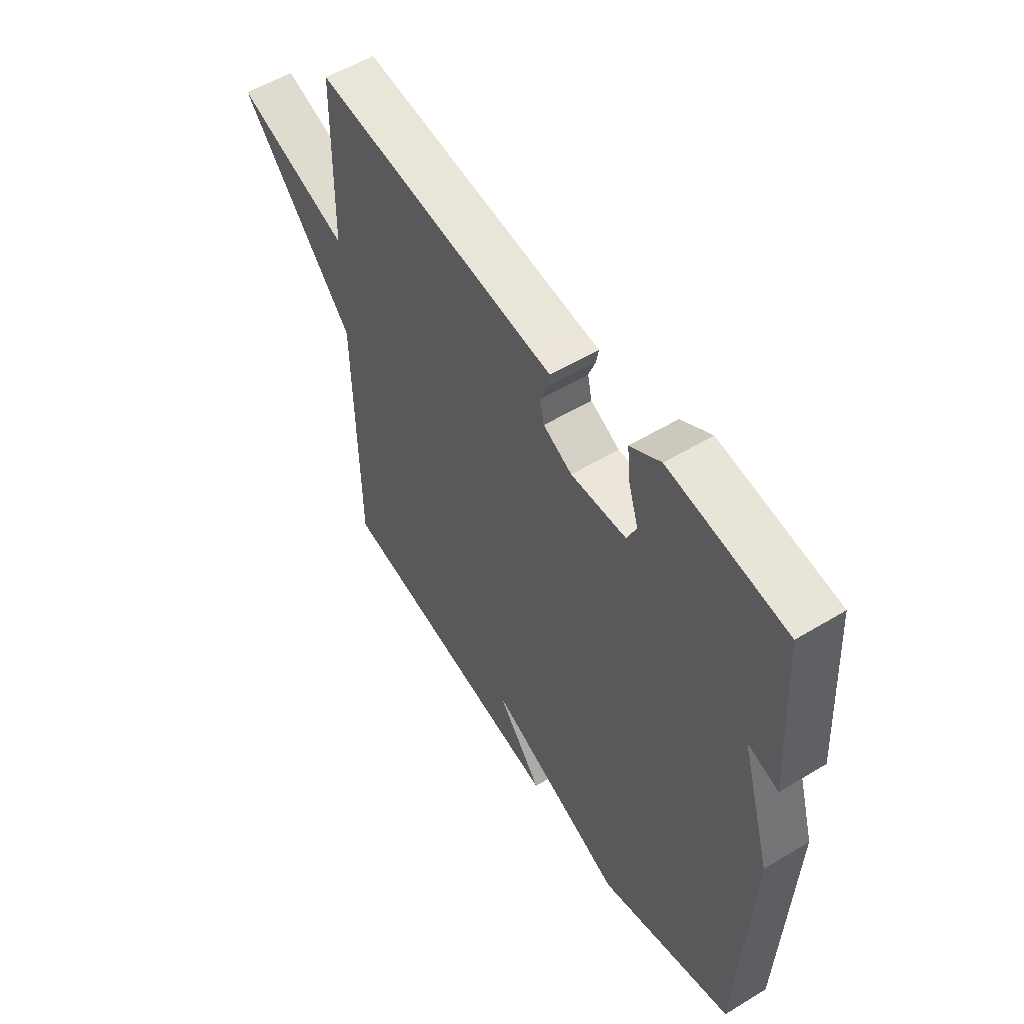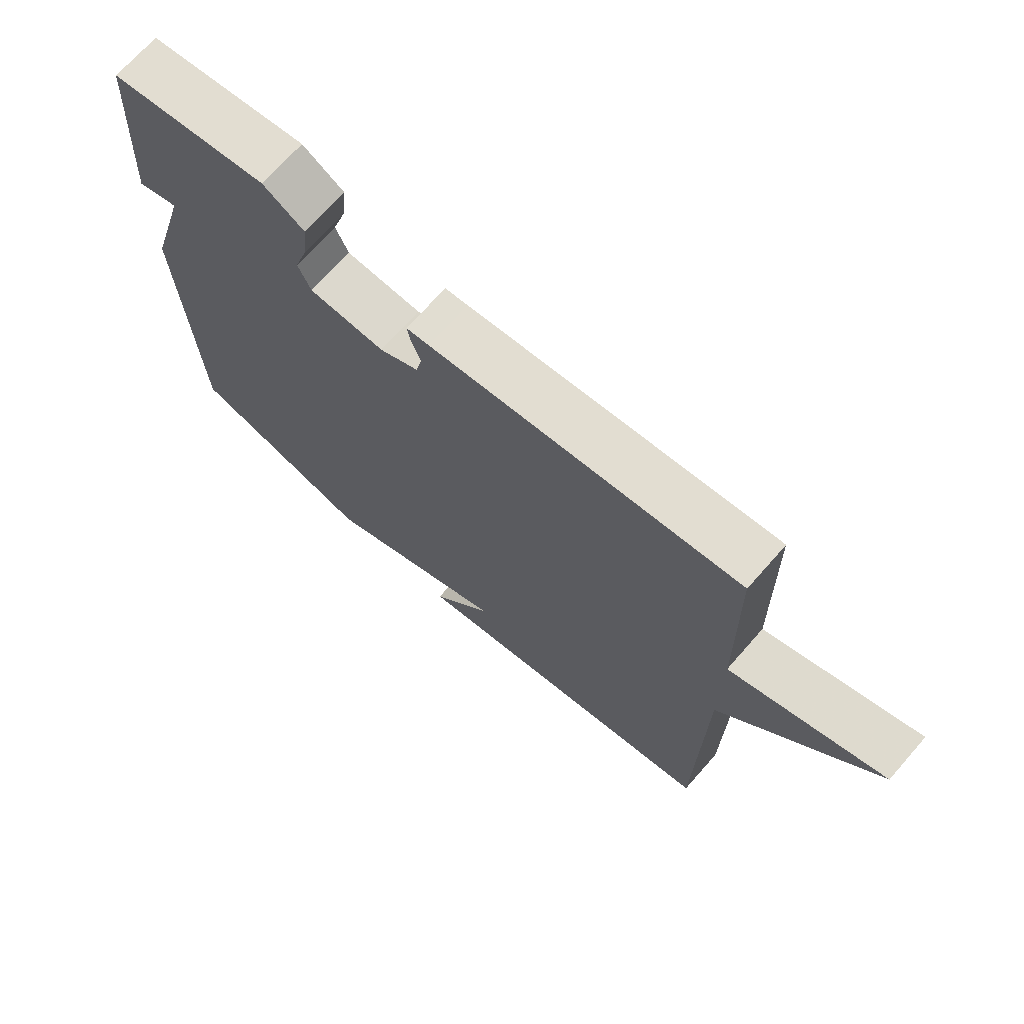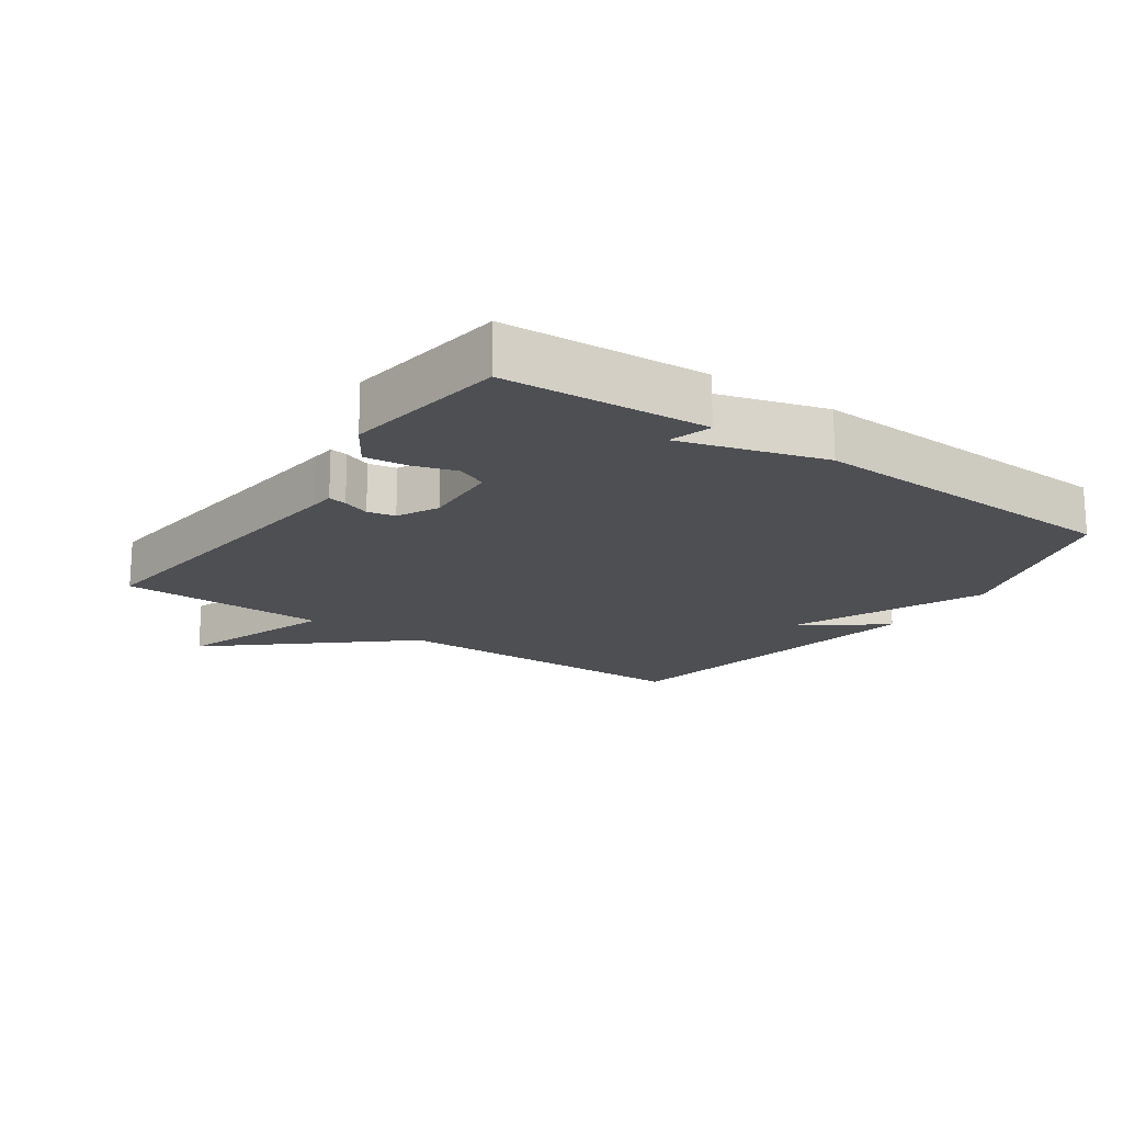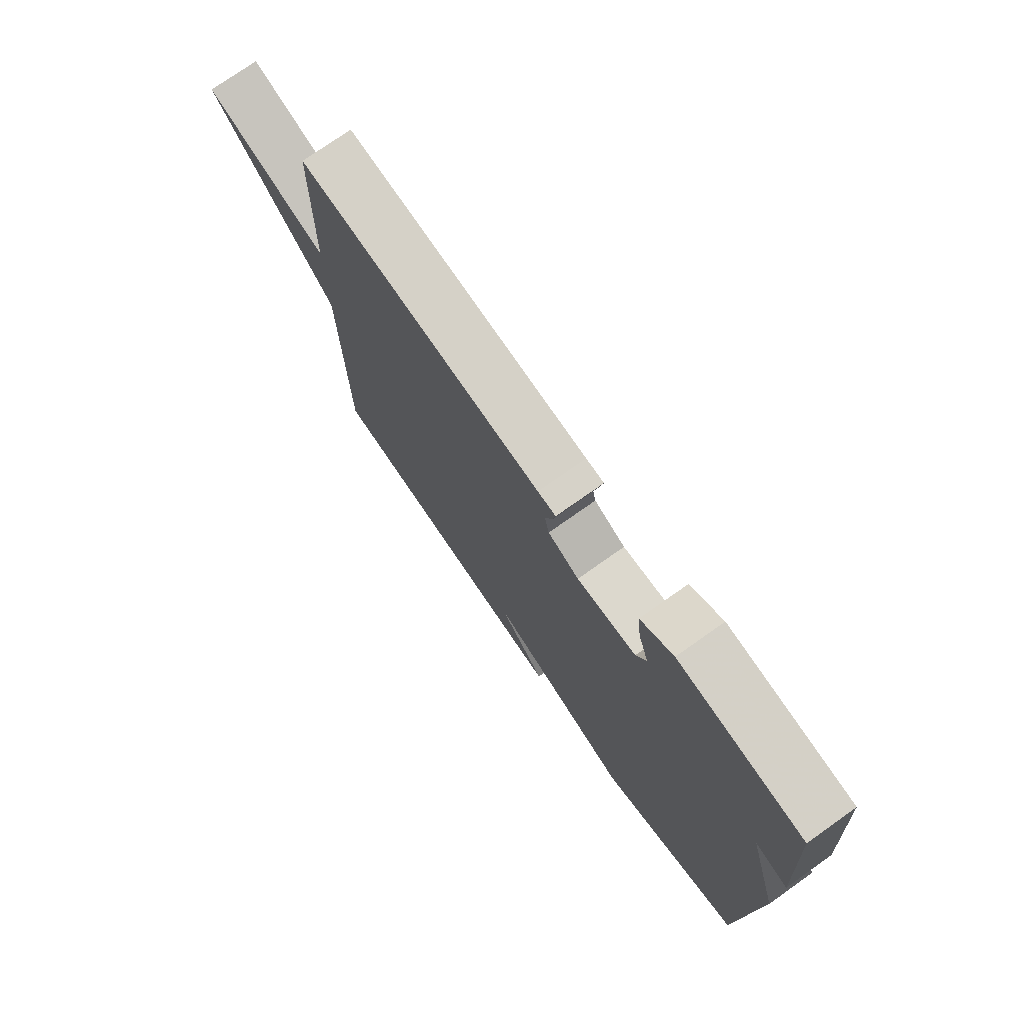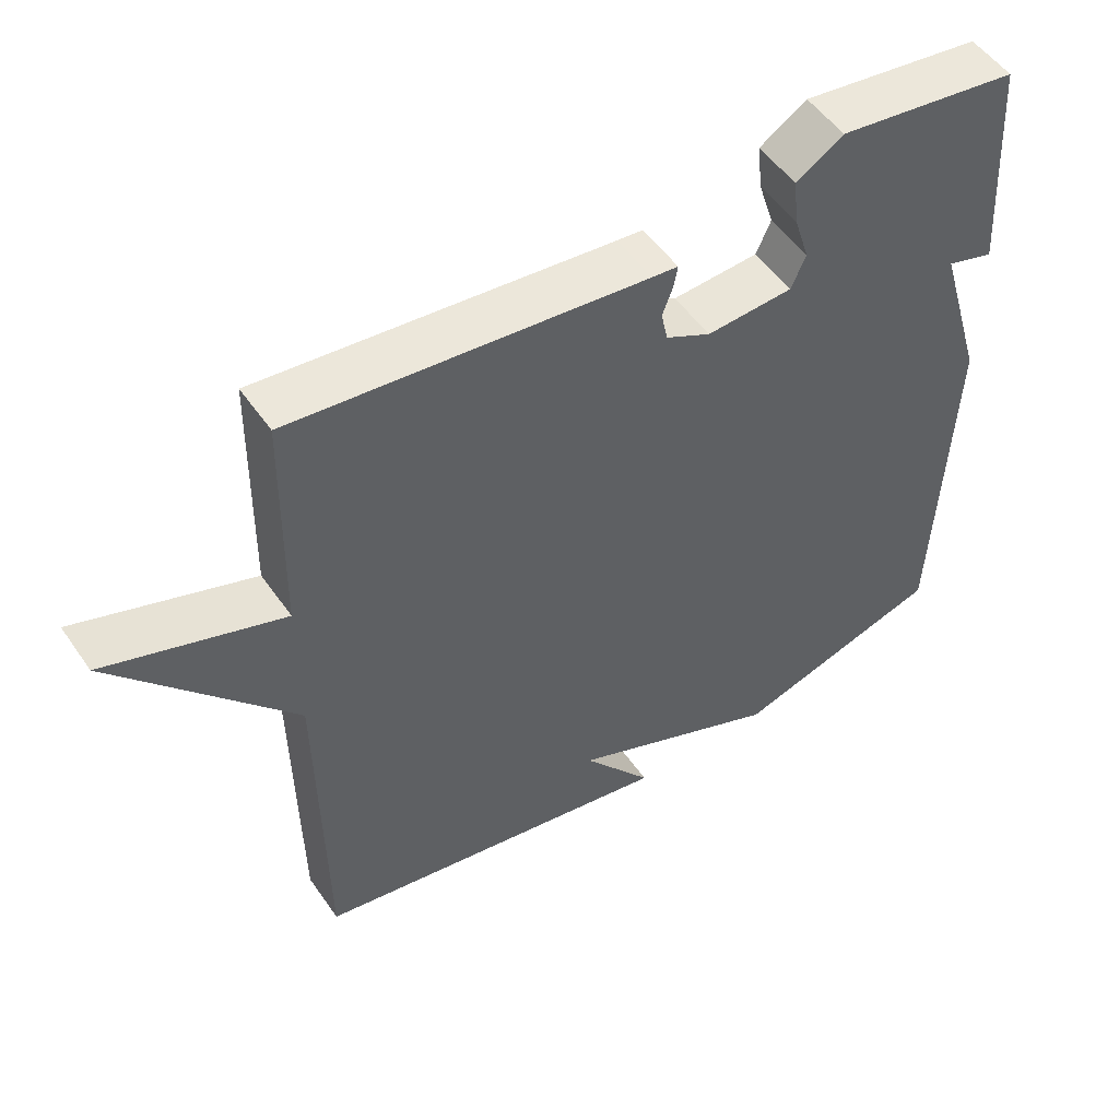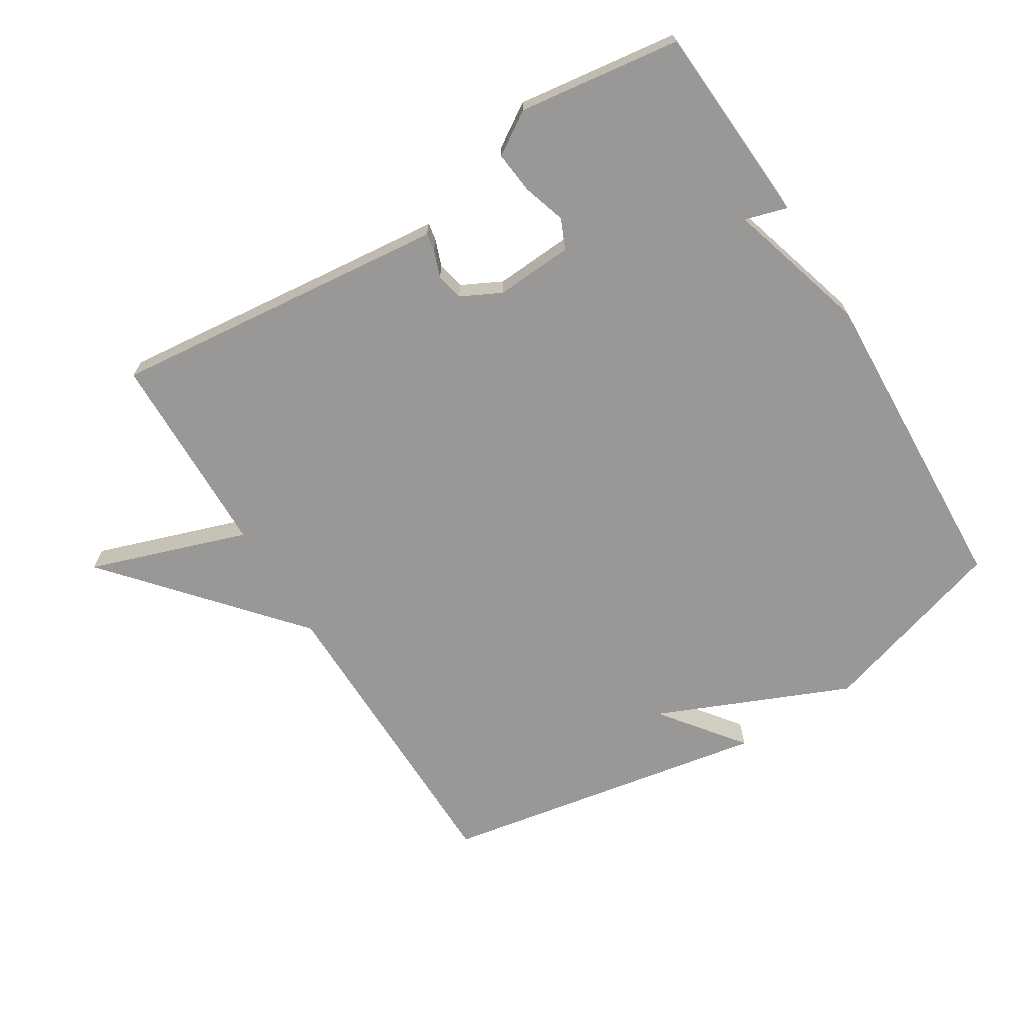
<metadata>
{"format":"obj","ext":"obj","renderer":"f3d","projection":"perspective","resolution":1024,"background":"white","views":[{"elev":55.0,"azim":57.4,"up":"+Z"},{"elev":70.4,"azim":-138.7,"up":"+Z"},{"elev":-17.8,"azim":55.0,"up":"+Y"},{"elev":75.0,"azim":54.7,"up":"+Z"},{"elev":51.9,"azim":-33.7,"up":"+Z"},{"elev":-68.6,"azim":31.6,"up":"+Y"}]}
</metadata>
<code>
v 0.5 0.07 -0.5
v 0.209 0.07 -0.59
v -0.088 0.07 -0.464
v 0.009 0.07 -0.59
v -0.5 0.07 -0.5
v -0.506 0.07 -0.019
v -0.75 0.07 0.263
v -0.506 0.07 0.181
v -0.5 0.07 0.5
v -0.013 0.07 0.451
v 0.023 0.07 0.448
v 0.018 0.07 0.42
v 0.003 0.07 0.379
v 0.012 0.07 0.337
v 0.074 0.07 0.306
v 0.193 0.07 0.314
v 0.213 0.07 0.36
v 0.192 0.07 0.426
v 0.185 0.07 0.491
v 0.25 0.07 0.533
v 0.5 0.07 0.5
v 0.52 0.07 0.19
v 0.455 0.07 0.209
v 0.52 0.07 -0.01
v 0.5 0 -0.5
v 0.209 0 -0.59
v -0.088 0 -0.464
v 0.009 0 -0.59
v -0.5 0 -0.5
v -0.506 0 -0.019
v -0.75 0 0.263
v -0.506 0 0.181
v -0.5 0 0.5
v -0.013 0 0.451
v 0.023 0 0.448
v 0.018 0 0.42
v 0.003 0 0.379
v 0.012 0 0.337
v 0.074 0 0.306
v 0.193 0 0.314
v 0.213 0 0.36
v 0.192 0 0.426
v 0.185 0 0.491
v 0.25 0 0.533
v 0.5 0 0.5
v 0.52 0 0.19
v 0.455 0 0.209
v 0.52 0 -0.01
f 1 2 3
f 24 1 3
f 23 24 3
f 21 22 23
f 20 21 23
f 19 20 23
f 18 19 23
f 17 18 23
f 16 17 23 3
f 15 16 3
f 14 15 3
f 13 14 3
f 10 11 12 13
f 10 13 3
f 9 10 3
f 8 9 3
f 6 7 8 3
f 3 4 5 6
f 27 26 25
f 27 25 48
f 27 48 47
f 47 46 45
f 47 45 44
f 47 44 43
f 47 43 42
f 47 42 41
f 27 47 41 40
f 27 40 39
f 27 39 38
f 27 38 37
f 37 36 35 34
f 27 37 34
f 27 34 33
f 27 33 32
f 27 32 31 30
f 30 29 28 27
f 1 25 26 2
f 2 26 27 3
f 3 27 28 4
f 4 28 29 5
f 5 29 30 6
f 6 30 31 7
f 7 31 32 8
f 8 32 33 9
f 9 33 34 10
f 10 34 35 11
f 11 35 36 12
f 12 36 37 13
f 13 37 38 14
f 14 38 39 15
f 15 39 40 16
f 16 40 41 17
f 17 41 42 18
f 18 42 43 19
f 19 43 44 20
f 20 44 45 21
f 21 45 46 22
f 22 46 47 23
f 23 47 48 24
f 24 48 25 1

</code>
